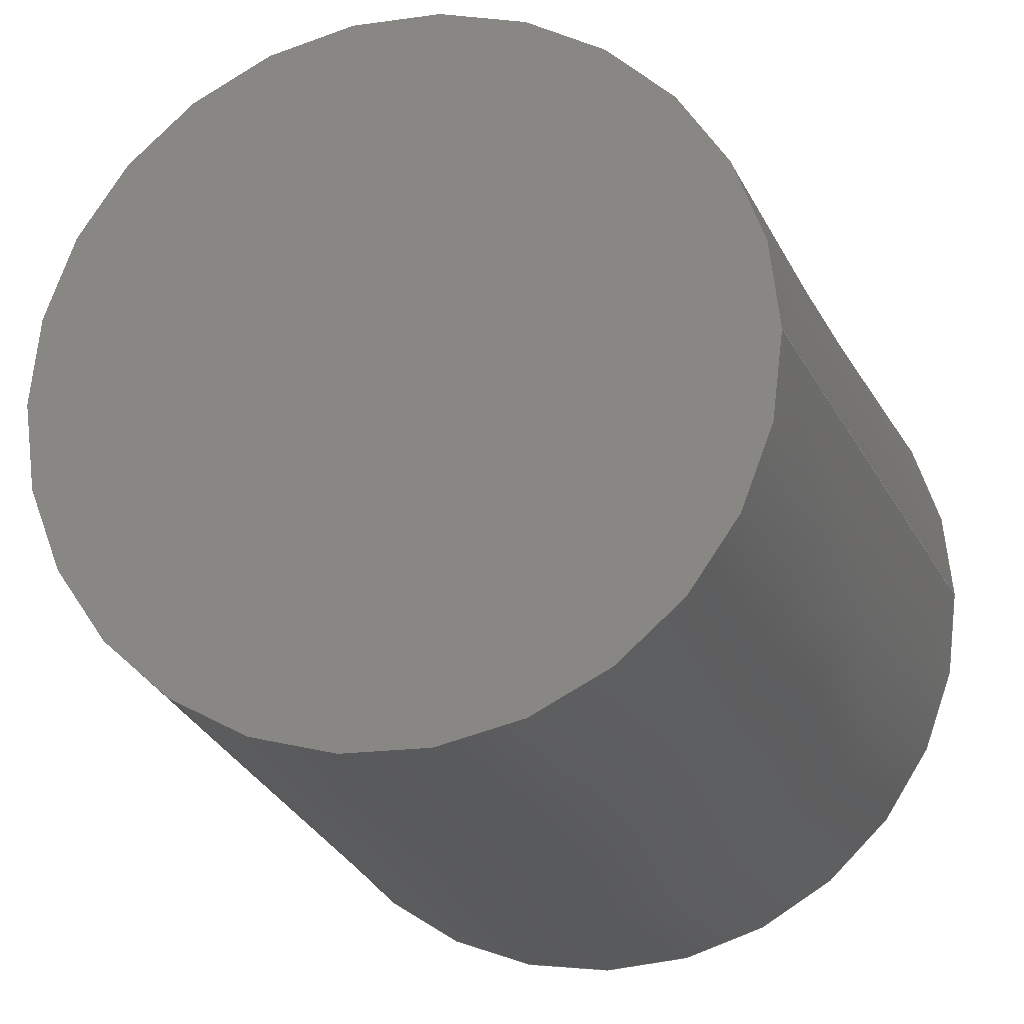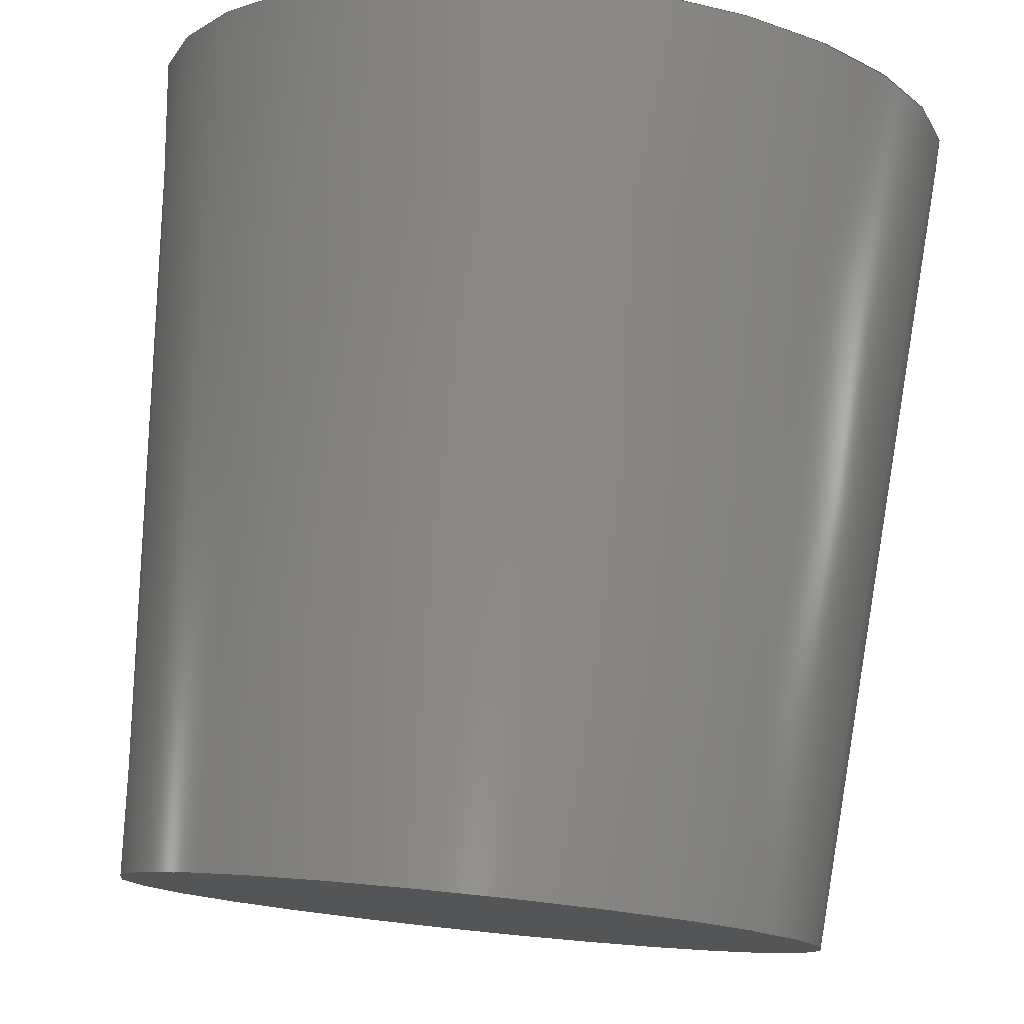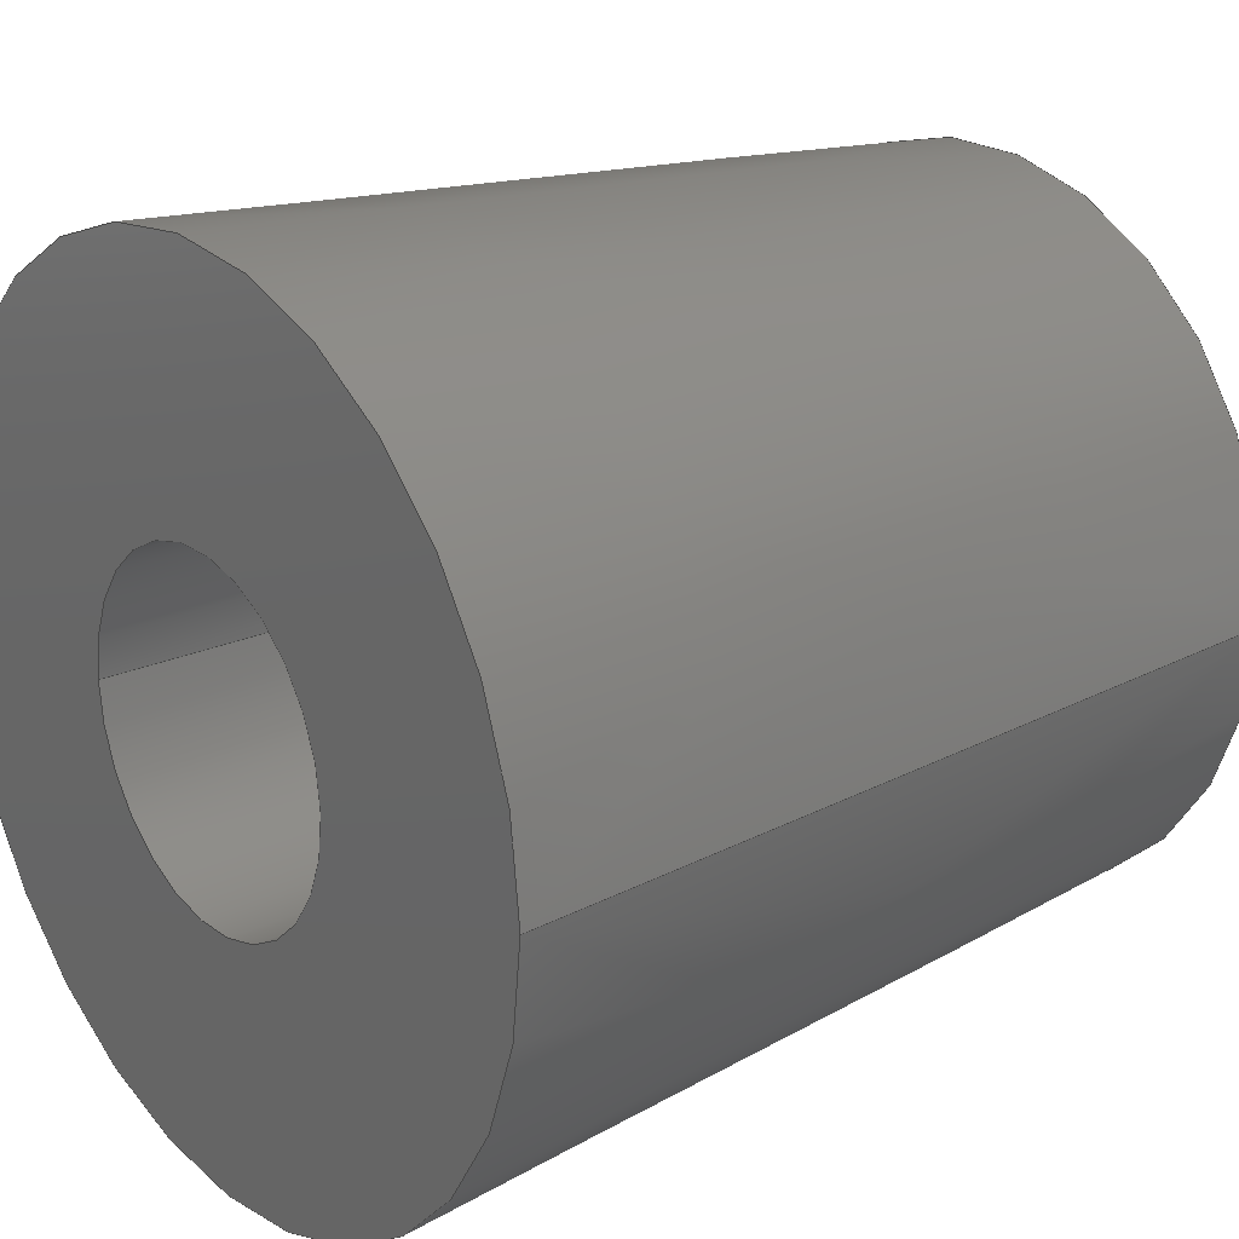
<metadata>
{"format":"step","ext":"step","renderer":"f3d","projection":"perspective","resolution":1024,"background":"white","views":[{"elev":-18.7,"azim":15.1,"up":"+Y"},{"elev":78.5,"azim":5.8,"up":"+Y"},{"elev":22.0,"azim":-128.6,"up":"+Y"}]}
</metadata>
<code>
ISO-10303-21;
DATA;
#1 = APPROVAL_STATUS ( 'not_yet_approved' ) ;
#2 = PERSON_AND_ORGANIZATION ( #194, #45 ) ;
#3 = AXIS2_PLACEMENT_3D ( 'NONE', #223, #115, #201 ) ;
#4 = ADVANCED_FACE ( 'NONE', ( #134 ), #165, .T. ) ;
#5 = APPROVAL_ROLE ( '' ) ;
#6 = VERTEX_POINT ( 'NONE', #189 ) ;
#7 = DIRECTION ( 'NONE',  ( -9.437e-16, -3.608e-16, 1 ) ) ;
#8 = VECTOR ( 'NONE', #206, 1000 ) ;
#9 = ORIENTED_EDGE ( 'NONE', *, *, #188, .T. ) ;
#10 = PRODUCT ( 'control knob-1 (Default)', 'control knob-1 (Default)', '', ( #174 ) ) ;
#11 = DIRECTION ( 'NONE',  ( -1, 5.378e-17, -4.718e-16 ) ) ;
#12 = FACE_OUTER_BOUND ( 'NONE', #241, .T. ) ;
#13 = EDGE_CURVE ( 'NONE', #6, #34, #46, .T. ) ;
#14 = CARTESIAN_POINT ( 'NONE',  ( 3.035, -5.803e-13, 13 ) ) ;
#15 = APPLICATION_PROTOCOL_DEFINITION ( 'international standard', 'config_control_design', 1994, #66 ) ;
#16 =( NAMED_UNIT ( * ) SI_UNIT ( $, .STERADIAN. ) SOLID_ANGLE_UNIT ( ) );
#17 = CIRCLE ( 'NONE', #31, 7.612 ) ;
#18 = DIRECTION ( 'NONE',  ( -1, 5.378e-17, -5.309e-16 ) ) ;
#19 = APPROVAL ( #79, 'UNSPECIFIED' ) ;
#20 = PERSON_AND_ORGANIZATION_ROLE ( 'creator' ) ;
#21 = EDGE_LOOP ( 'NONE', ( #218, #87, #155, #219 ) ) ;
#22 = PERSON_AND_ORGANIZATION ( #194, #45 ) ;
#23 = DATE_AND_TIME ( #151, #185 ) ;
#24 = APPROVAL_PERSON_ORGANIZATION ( #254, #19, #199 ) ;
#25 = DATE_AND_TIME ( #177, #183 ) ;
#26 = CARTESIAN_POINT ( 'NONE',  ( 6.535, -8.572e-13, 15.4 ) ) ;
#27 = CC_DESIGN_PERSON_AND_ORGANIZATION_ASSIGNMENT ( #157, #234, ( #81 ) ) ;
#28 = EDGE_LOOP ( 'NONE', ( #127, #9, #133, #162 ) ) ;
#29 = APPROVAL_PERSON_ORGANIZATION ( #2, #160, #220 ) ;
#30 = AXIS2_PLACEMENT_3D ( 'NONE', #55, #169, #71 ) ;
#31 = AXIS2_PLACEMENT_3D ( 'NONE', #58, #210, #139 ) ;
#32 = VERTEX_POINT ( 'NONE', #240 ) ;
#33 = CARTESIAN_POINT ( 'NONE',  ( -3.331e-13, -8.604e-13, 15.4 ) ) ;
#34 = VERTEX_POINT ( 'NONE', #242 ) ;
#35 = AXIS2_PLACEMENT_3D ( 'NONE', #69, #207, #138 ) ;
#36 =( NAMED_UNIT ( * ) PLANE_ANGLE_UNIT ( ) SI_UNIT ( $, .RADIAN. ) );
#37 = UNCERTAINTY_MEASURE_WITH_UNIT (LENGTH_MEASURE( 1e-05 ), #121, 'distance_accuracy_value', 'NONE');
#38 = CYLINDRICAL_SURFACE ( 'NONE', #30, 3.035 ) ;
#39 = DATE_TIME_ROLE ( 'classification_date' ) ;
#40 = CC_DESIGN_APPROVAL ( #116, ( #73 ) ) ;
#41 = ADVANCED_FACE ( 'NONE', ( #182 ), #167, .F. ) ;
#42 = PERSON_AND_ORGANIZATION_ROLE ( 'design_owner' ) ;
#43 = SECURITY_CLASSIFICATION_LEVEL ( 'unclassified' ) ;
#44 = CIRCLE ( 'NONE', #253, 6.535 ) ;
#45 = ORGANIZATION ( 'UNSPECIFIED', 'UNSPECIFIED', '' ) ;
#46 = LINE ( 'NONE', #104, #8 ) ;
#47 = EDGE_CURVE ( 'NONE', #6, #65, #44, .T. ) ;
#48 = ORIENTED_EDGE ( 'NONE', *, *, #67, .F. ) ;
#49 = PRODUCT_DEFINITION_SHAPE ( 'NONE', 'NONE',  #152 ) ;
#50 = CARTESIAN_POINT ( 'NONE',  ( -3.331e-13, -8.604e-13, 15.4 ) ) ;
#51 = LOCAL_TIME ( 14, 51, 11, #59 ) ;
#52 = ORIENTED_EDGE ( 'NONE', *, *, #209, .F. ) ;
#53 = EDGE_LOOP ( 'NONE', ( #136, #178 ) ) ;
#54 = DIRECTION ( 'NONE',  ( -1, 5.378e-17, -4.718e-16 ) ) ;
#55 = CARTESIAN_POINT ( 'NONE',  ( -7.216e-13, -5.829e-13, 13 ) ) ;
#56 = DIRECTION ( 'NONE',  ( 9.437e-16, 3.608e-16, -1 ) ) ;
#57 = AXIS2_PLACEMENT_3D ( 'NONE', #228, #193, #90 ) ;
#58 = CARTESIAN_POINT ( 'NONE',  ( 0, 0, 0 ) ) ;
#59 = COORDINATED_UNIVERSAL_TIME_OFFSET ( 6, 0, .BEHIND. ) ;
#60 = COORDINATED_UNIVERSAL_TIME_OFFSET ( 6, 0, .BEHIND. ) ;
#61 = CC_DESIGN_APPROVAL ( #19, ( #81 ) ) ;
#62 = APPROVAL_DATE_TIME ( #236, #116 ) ;
#63 = CIRCLE ( 'NONE', #124, 3.035 ) ;
#64 = DIRECTION ( 'NONE',  ( -1, 5.378e-17, -5.309e-16 ) ) ;
#65 = VERTEX_POINT ( 'NONE', #26 ) ;
#66 = APPLICATION_CONTEXT ( 'configuration controlled 3d designs of mechanical parts and assemblies' ) ;
#67 = EDGE_CURVE ( 'NONE', #65, #6, #153, .T. ) ;
#68 = VERTEX_POINT ( 'NONE', #14 ) ;
#69 = CARTESIAN_POINT ( 'NONE',  ( 0, 0, 0 ) ) ;
#70 = PLANE ( 'NONE',  #114 ) ;
#71 = DIRECTION ( 'NONE',  ( -1, 5.378e-17, -5.716e-16 ) ) ;
#72 = ADVANCED_FACE ( 'NONE', ( #12 ), #187, .T. ) ;
#73 = PRODUCT_DEFINITION_FORMATION_WITH_SPECIFIED_SOURCE ( 'ANY', '', #10, .NOT_KNOWN. ) ;
#74 = CLOSED_SHELL ( 'NONE', ( #41, #143, #100, #4, #200, #72, #215 ) ) ;
#75 = FACE_OUTER_BOUND ( 'NONE', #96, .T. ) ;
#76 = DIRECTION ( 'NONE',  ( -9.437e-16, -3.608e-16, 1 ) ) ;
#77 = CC_DESIGN_PERSON_AND_ORGANIZATION_ASSIGNMENT ( #82, #80, ( #73 ) ) ;
#78 = APPROVAL_DATE_TIME ( #101, #19 ) ;
#79 = APPROVAL_STATUS ( 'not_yet_approved' ) ;
#80 = PERSON_AND_ORGANIZATION_ROLE ( 'design_supplier' ) ;
#81 = SECURITY_CLASSIFICATION ( '', '', #43 ) ;
#82 = PERSON_AND_ORGANIZATION ( #194, #45 ) ;
#83 = ORIENTED_EDGE ( 'NONE', *, *, #243, .F. ) ;
#84 = VERTEX_POINT ( 'NONE', #120 ) ;
#85 = LOCAL_TIME ( 14, 51, 11, #195 ) ;
#86 = DIRECTION ( 'NONE',  ( -1, 5.378e-17, -5.309e-16 ) ) ;
#87 = ORIENTED_EDGE ( 'NONE', *, *, #243, .T. ) ;
#88 = CARTESIAN_POINT ( 'NONE',  ( -7.216e-13, -5.829e-13, 13 ) ) ;
#89 = DIRECTION ( 'NONE',  ( 4.718e-16, 3.608e-16, -1 ) ) ;
#90 = DIRECTION ( 'NONE',  ( 1, -5.378e-17, 4.718e-16 ) ) ;
#91 = CARTESIAN_POINT ( 'NONE',  ( 3.035, -5.827e-13, 13 ) ) ;
#92 = CIRCLE ( 'NONE', #249, 3.035 ) ;
#93 = CARTESIAN_POINT ( 'NONE',  ( 0, 0, 0 ) ) ;
#94 = LINE ( 'NONE', #227, #172 ) ;
#95 = PRODUCT_RELATED_PRODUCT_CATEGORY ( 'detail', '', ( #10 ) ) ;
#96 = EDGE_LOOP ( 'NONE', ( #237, #244, #117, #166 ) ) ;
#97 = PERSON_AND_ORGANIZATION ( #194, #45 ) ;
#98 = PERSON_AND_ORGANIZATION ( #194, #45 ) ;
#99 = AXIS2_PLACEMENT_3D ( 'NONE', #211, #109, #123 ) ;
#100 = ADVANCED_FACE ( 'NONE', ( #163, #226 ), #102, .F. ) ;
#101 = DATE_AND_TIME ( #217, #51 ) ;
#102 = PLANE ( 'NONE',  #35 ) ;
#103 = DIRECTION ( 'NONE',  ( 9.437e-16, 3.608e-16, -1 ) ) ;
#104 = CARTESIAN_POINT ( 'NONE',  ( -6.535, -8.601e-13, 15.4 ) ) ;
#105 = ORIENTED_EDGE ( 'NONE', *, *, #13, .T. ) ;
#106 = EDGE_LOOP ( 'NONE', ( #83, #205, #105, #216 ) ) ;
#107 = CC_DESIGN_DATE_AND_TIME_ASSIGNMENT ( #25, #126, ( #152 ) ) ;
#108 = FACE_OUTER_BOUND ( 'NONE', #21, .T. ) ;
#109 = DIRECTION ( 'NONE',  ( -9.437e-16, -3.608e-16, 1 ) ) ;
#110 = DIRECTION ( 'NONE',  ( 1, 0, 0 ) ) ;
#111 = CC_DESIGN_PERSON_AND_ORGANIZATION_ASSIGNMENT ( #22, #20, ( #73 ) ) ;
#112 = EDGE_CURVE ( 'NONE', #196, #32, #142, .T. ) ;
#113 = DATE_AND_TIME ( #154, #224 ) ;
#114 = AXIS2_PLACEMENT_3D ( 'NONE', #146, #141, #54 ) ;
#115 = DIRECTION ( 'NONE',  ( 9.437e-16, 3.608e-16, -1 ) ) ;
#116 = APPROVAL ( #1, 'UNSPECIFIED' ) ;
#117 = ORIENTED_EDGE ( 'NONE', *, *, #204, .T. ) ;
#118 = ORIENTED_EDGE ( 'NONE', *, *, #47, .F. ) ;
#119 = CARTESIAN_POINT ( 'NONE',  ( -3.331e-13, -8.604e-13, 15.4 ) ) ;
#120 = CARTESIAN_POINT ( 'NONE',  ( -3.035, -5.804e-13, 13 ) ) ;
#121 =( LENGTH_UNIT ( ) NAMED_UNIT ( * ) SI_UNIT ( .MILLI., .METRE. ) );
#122 = DIRECTION ( 'NONE',  ( 1, -5.378e-17, 5.716e-16 ) ) ;
#123 = DIRECTION ( 'NONE',  ( 1, -5.378e-17, 5.716e-16 ) ) ;
#124 = AXIS2_PLACEMENT_3D ( 'NONE', #229, #251, #122 ) ;
#125 = PERSON_AND_ORGANIZATION ( #194, #45 ) ;
#126 = DATE_TIME_ROLE ( 'creation_date' ) ;
#127 = ORIENTED_EDGE ( 'NONE', *, *, #150, .T. ) ;
#128 = VECTOR ( 'NONE', #248, 1000 ) ;
#129 = VECTOR ( 'NONE', #171, 1000 ) ;
#130 = COORDINATED_UNIVERSAL_TIME_OFFSET ( 6, 0, .BEHIND. ) ;
#131 = APPLICATION_PROTOCOL_DEFINITION ( 'international standard', 'config_control_design', 1994, #168 ) ;
#132 = CALENDAR_DATE ( 2021, 19, 11 ) ;
#133 = ORIENTED_EDGE ( 'NONE', *, *, #212, .F. ) ;
#134 = FACE_OUTER_BOUND ( 'NONE', #106, .T. ) ;
#135 = VERTEX_POINT ( 'NONE', #239 ) ;
#136 = ORIENTED_EDGE ( 'NONE', *, *, #212, .T. ) ;
#137 = AXIS2_PLACEMENT_3D ( 'NONE', #208, #56, #18 ) ;
#138 = DIRECTION ( 'NONE',  ( 1, -5.378e-17, 4.718e-16 ) ) ;
#139 = DIRECTION ( 'NONE',  ( 1, -5.378e-17, 4.718e-16 ) ) ;
#140 = CC_DESIGN_APPROVAL ( #160, ( #152 ) ) ;
#141 = DIRECTION ( 'NONE',  ( 4.718e-16, 3.608e-16, -1 ) ) ;
#142 = CIRCLE ( 'NONE', #213, 3.035 ) ;
#143 = ADVANCED_FACE ( 'NONE', ( #108 ), #184, .T. ) ;
#144 = AXIS2_PLACEMENT_3D ( 'NONE', #93, #230, #110 ) ;
#145 = LINE ( 'NONE', #91, #128 ) ;
#146 = CARTESIAN_POINT ( 'NONE',  ( -3.331e-13, -8.604e-13, 15.4 ) ) ;
#147 = AXIS2_PLACEMENT_3D ( 'NONE', #119, #202, #64 ) ;
#148 =( GEOMETRIC_REPRESENTATION_CONTEXT ( 3 ) GLOBAL_UNCERTAINTY_ASSIGNED_CONTEXT ( ( #37 ) ) GLOBAL_UNIT_ASSIGNED_CONTEXT ( ( #121, #36, #16 ) ) REPRESENTATION_CONTEXT ( 'NONE', 'WORKASPACE' ) );
#149 = PERSON_AND_ORGANIZATION_ROLE ( 'creator' ) ;
#150 = EDGE_CURVE ( 'NONE', #84, #68, #179, .T. ) ;
#151 = CALENDAR_DATE ( 2021, 19, 11 ) ;
#152 = PRODUCT_DEFINITION ( 'UNKNOWN', '', #73, #156 ) ;
#153 = CIRCLE ( 'NONE', #198, 6.535 ) ;
#154 = CALENDAR_DATE ( 2021, 19, 11 ) ;
#155 = ORIENTED_EDGE ( 'NONE', *, *, #255, .T. ) ;
#156 = DESIGN_CONTEXT ( 'detailed design', #168, 'design' ) ;
#157 = PERSON_AND_ORGANIZATION ( #194, #45 ) ;
#158 = ORIENTED_EDGE ( 'NONE', *, *, #255, .F. ) ;
#159 = EDGE_LOOP ( 'NONE', ( #181, #158 ) ) ;
#160 = APPROVAL ( #197, 'UNSPECIFIED' ) ;
#161 = DIRECTION ( 'NONE',  ( 1, -5.378e-17, 4.718e-16 ) ) ;
#162 = ORIENTED_EDGE ( 'NONE', *, *, #204, .F. ) ;
#163 = FACE_OUTER_BOUND ( 'NONE', #159, .T. ) ;
#164 = CC_DESIGN_PERSON_AND_ORGANIZATION_ASSIGNMENT ( #98, #149, ( #152 ) ) ;
#165 = CONICAL_SURFACE ( 'NONE', #147, 6.535, 0.06981 ) ;
#166 = ORIENTED_EDGE ( 'NONE', *, *, #112, .F. ) ;
#167 = CYLINDRICAL_SURFACE ( 'NONE', #3, 3.035 ) ;
#168 = APPLICATION_CONTEXT ( 'configuration controlled 3d designs of mechanical parts and assemblies' ) ;
#169 = DIRECTION ( 'NONE',  ( 9.437e-16, 3.608e-16, -1 ) ) ;
#170 = CC_DESIGN_PERSON_AND_ORGANIZATION_ASSIGNMENT ( #125, #42, ( #10 ) ) ;
#171 = DIRECTION ( 'NONE',  ( 0.06976, 3.647e-16, -0.9976 ) ) ;
#172 = VECTOR ( 'NONE', #173, 1000 ) ;
#173 = DIRECTION ( 'NONE',  ( 9.437e-16, 3.608e-16, -1 ) ) ;
#174 = MECHANICAL_CONTEXT ( 'NONE', #66, 'mechanical' ) ;
#175 = EDGE_CURVE ( 'NONE', #34, #135, #247, .T. ) ;
#176 = FACE_OUTER_BOUND ( 'NONE', #225, .T. ) ;
#177 = CALENDAR_DATE ( 2021, 19, 11 ) ;
#178 = ORIENTED_EDGE ( 'NONE', *, *, #112, .T. ) ;
#179 = CIRCLE ( 'NONE', #99, 3.035 ) ;
#180 = COORDINATED_UNIVERSAL_TIME_OFFSET ( 6, 0, .BEHIND. ) ;
#181 = ORIENTED_EDGE ( 'NONE', *, *, #175, .F. ) ;
#182 = FACE_OUTER_BOUND ( 'NONE', #28, .T. ) ;
#183 = LOCAL_TIME ( 14, 51, 11, #180 ) ;
#184 = CONICAL_SURFACE ( 'NONE', #137, 6.535, 0.06981 ) ;
#185 = LOCAL_TIME ( 14, 51, 11, #130 ) ;
#186 = DIRECTION ( 'NONE',  ( 9.437e-16, 3.608e-16, -1 ) ) ;
#187 = PLANE ( 'NONE',  #238 ) ;
#188 = EDGE_CURVE ( 'NONE', #68, #196, #145, .T. ) ;
#189 = CARTESIAN_POINT ( 'NONE',  ( -6.535, -8.601e-13, 15.4 ) ) ;
#190 = CARTESIAN_POINT ( 'NONE',  ( 0, 0, 0 ) ) ;
#191 = DIRECTION ( 'NONE',  ( 1, -5.378e-17, 4.718e-16 ) ) ;
#192 = APPROVAL_PERSON_ORGANIZATION ( #97, #116, #5 ) ;
#193 = DIRECTION ( 'NONE',  ( -9.437e-16, -3.608e-16, 1 ) ) ;
#194 = PERSON ( 'UNSPECIFIED', 'UNSPECIFIED', 'UNSPECIFIED', ('UNSPECIFIED'), ('UNSPECIFIED'), ('UNSPECIFIED') ) ;
#195 = COORDINATED_UNIVERSAL_TIME_OFFSET ( 6, 0, .BEHIND. ) ;
#196 = VERTEX_POINT ( 'NONE', #250 ) ;
#197 = APPROVAL_STATUS ( 'not_yet_approved' ) ;
#198 = AXIS2_PLACEMENT_3D ( 'NONE', #50, #103, #86 ) ;
#199 = APPROVAL_ROLE ( '' ) ;
#200 = ADVANCED_FACE ( 'NONE', ( #75 ), #38, .F. ) ;
#201 = DIRECTION ( 'NONE',  ( -1, 5.378e-17, -5.716e-16 ) ) ;
#202 = DIRECTION ( 'NONE',  ( 9.437e-16, 3.608e-16, -1 ) ) ;
#203 = CC_DESIGN_SECURITY_CLASSIFICATION ( #81, ( #73 ) ) ;
#204 = EDGE_CURVE ( 'NONE', #84, #32, #94, .T. ) ;
#205 = ORIENTED_EDGE ( 'NONE', *, *, #67, .T. ) ;
#206 = DIRECTION ( 'NONE',  ( -0.06976, 3.637e-16, -0.9976 ) ) ;
#207 = DIRECTION ( 'NONE',  ( -4.718e-16, -3.608e-16, 1 ) ) ;
#208 = CARTESIAN_POINT ( 'NONE',  ( -3.331e-13, -8.604e-13, 15.4 ) ) ;
#209 = EDGE_CURVE ( 'NONE', #68, #84, #63, .T. ) ;
#210 = DIRECTION ( 'NONE',  ( -9.437e-16, -3.608e-16, 1 ) ) ;
#211 = CARTESIAN_POINT ( 'NONE',  ( -7.216e-13, -5.829e-13, 13 ) ) ;
#212 = EDGE_CURVE ( 'NONE', #32, #196, #92, .T. ) ;
#213 = AXIS2_PLACEMENT_3D ( 'NONE', #190, #7, #161 ) ;
#214 = CARTESIAN_POINT ( 'NONE',  ( 6.535, -8.6e-13, 15.4 ) ) ;
#215 = ADVANCED_FACE ( 'NONE', ( #176 ), #70, .F. ) ;
#216 = ORIENTED_EDGE ( 'NONE', *, *, #175, .T. ) ;
#217 = CALENDAR_DATE ( 2021, 19, 11 ) ;
#218 = ORIENTED_EDGE ( 'NONE', *, *, #47, .T. ) ;
#219 = ORIENTED_EDGE ( 'NONE', *, *, #13, .F. ) ;
#220 = APPROVAL_ROLE ( '' ) ;
#221 = DIRECTION ( 'NONE',  ( -1, 5.378e-17, -5.309e-16 ) ) ;
#222 = ORIENTED_EDGE ( 'NONE', *, *, #150, .F. ) ;
#223 = CARTESIAN_POINT ( 'NONE',  ( -7.216e-13, -5.829e-13, 13 ) ) ;
#224 = LOCAL_TIME ( 14, 51, 11, #60 ) ;
#225 = EDGE_LOOP ( 'NONE', ( #118, #48 ) ) ;
#226 = FACE_BOUND ( 'NONE', #53, .T. ) ;
#227 = CARTESIAN_POINT ( 'NONE',  ( -3.035, -5.827e-13, 13 ) ) ;
#228 = CARTESIAN_POINT ( 'NONE',  ( 0, 0, 0 ) ) ;
#229 = CARTESIAN_POINT ( 'NONE',  ( -7.216e-13, -5.829e-13, 13 ) ) ;
#230 = DIRECTION ( 'NONE',  ( 0, 0, 1 ) ) ;
#231 = LINE ( 'NONE', #214, #129 ) ;
#232 = SHAPE_DEFINITION_REPRESENTATION ( #49, #246 ) ;
#233 = MANIFOLD_SOLID_BREP ( 'Draft1', #74 ) ;
#234 = PERSON_AND_ORGANIZATION_ROLE ( 'classification_officer' ) ;
#235 = CC_DESIGN_DATE_AND_TIME_ASSIGNMENT ( #113, #39, ( #81 ) ) ;
#236 = DATE_AND_TIME ( #132, #85 ) ;
#237 = ORIENTED_EDGE ( 'NONE', *, *, #188, .F. ) ;
#238 = AXIS2_PLACEMENT_3D ( 'NONE', #88, #89, #11 ) ;
#239 = CARTESIAN_POINT ( 'NONE',  ( 7.612, -8.543e-13, 6.939e-15 ) ) ;
#240 = CARTESIAN_POINT ( 'NONE',  ( -3.035, -5.804e-13, -2.864e-15 ) ) ;
#241 = EDGE_LOOP ( 'NONE', ( #222, #52 ) ) ;
#242 = CARTESIAN_POINT ( 'NONE',  ( -7.612, -8.545e-13, -1.041e-14 ) ) ;
#243 = EDGE_CURVE ( 'NONE', #65, #135, #231, .T. ) ;
#244 = ORIENTED_EDGE ( 'NONE', *, *, #209, .T. ) ;
#245 = CARTESIAN_POINT ( 'NONE',  ( 0, 0, 0 ) ) ;
#246 = ADVANCED_BREP_SHAPE_REPRESENTATION ( 'control knob-1 (Default)', ( #233, #144 ), #148 ) ;
#247 = CIRCLE ( 'NONE', #57, 7.612 ) ;
#248 = DIRECTION ( 'NONE',  ( 9.437e-16, 3.608e-16, -1 ) ) ;
#249 = AXIS2_PLACEMENT_3D ( 'NONE', #245, #76, #191 ) ;
#250 = CARTESIAN_POINT ( 'NONE',  ( 3.035, -5.803e-13, 2.864e-15 ) ) ;
#251 = DIRECTION ( 'NONE',  ( -9.437e-16, -3.608e-16, 1 ) ) ;
#252 = APPROVAL_DATE_TIME ( #23, #160 ) ;
#253 = AXIS2_PLACEMENT_3D ( 'NONE', #33, #186, #221 ) ;
#254 = PERSON_AND_ORGANIZATION ( #194, #45 ) ;
#255 = EDGE_CURVE ( 'NONE', #135, #34, #17, .T. ) ;
ENDSEC;
END-ISO-10303-21;

</code>
